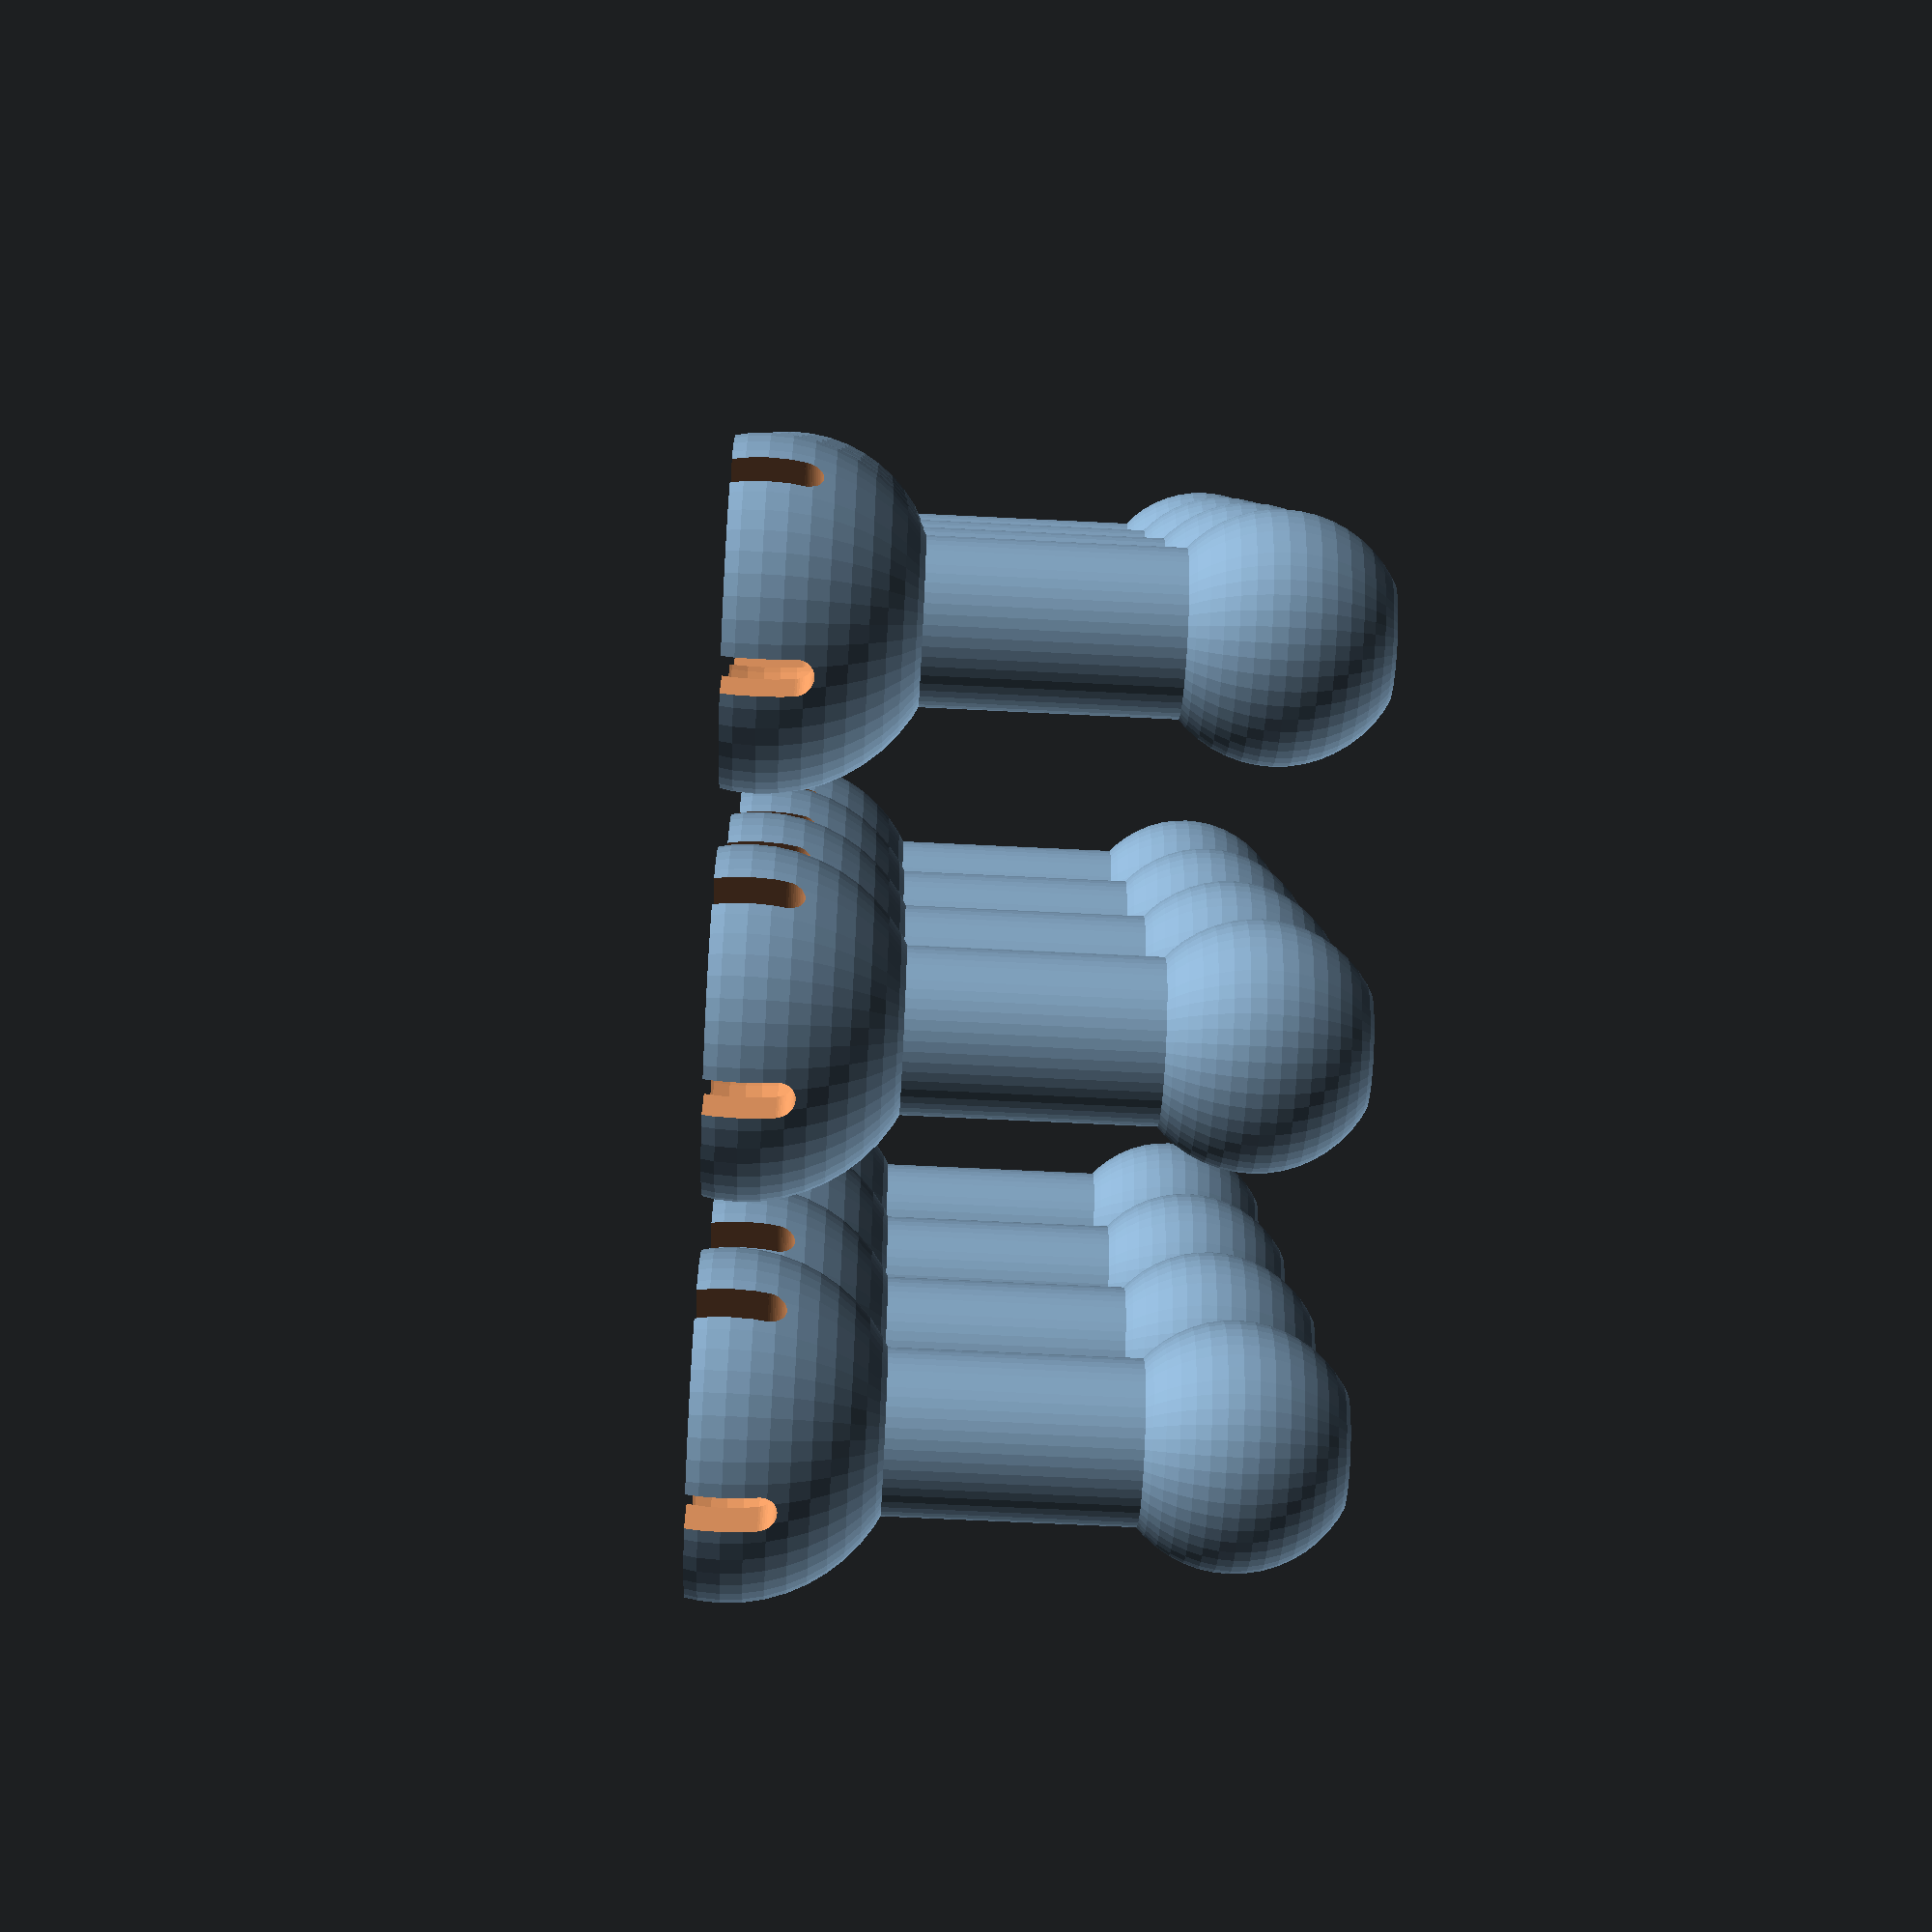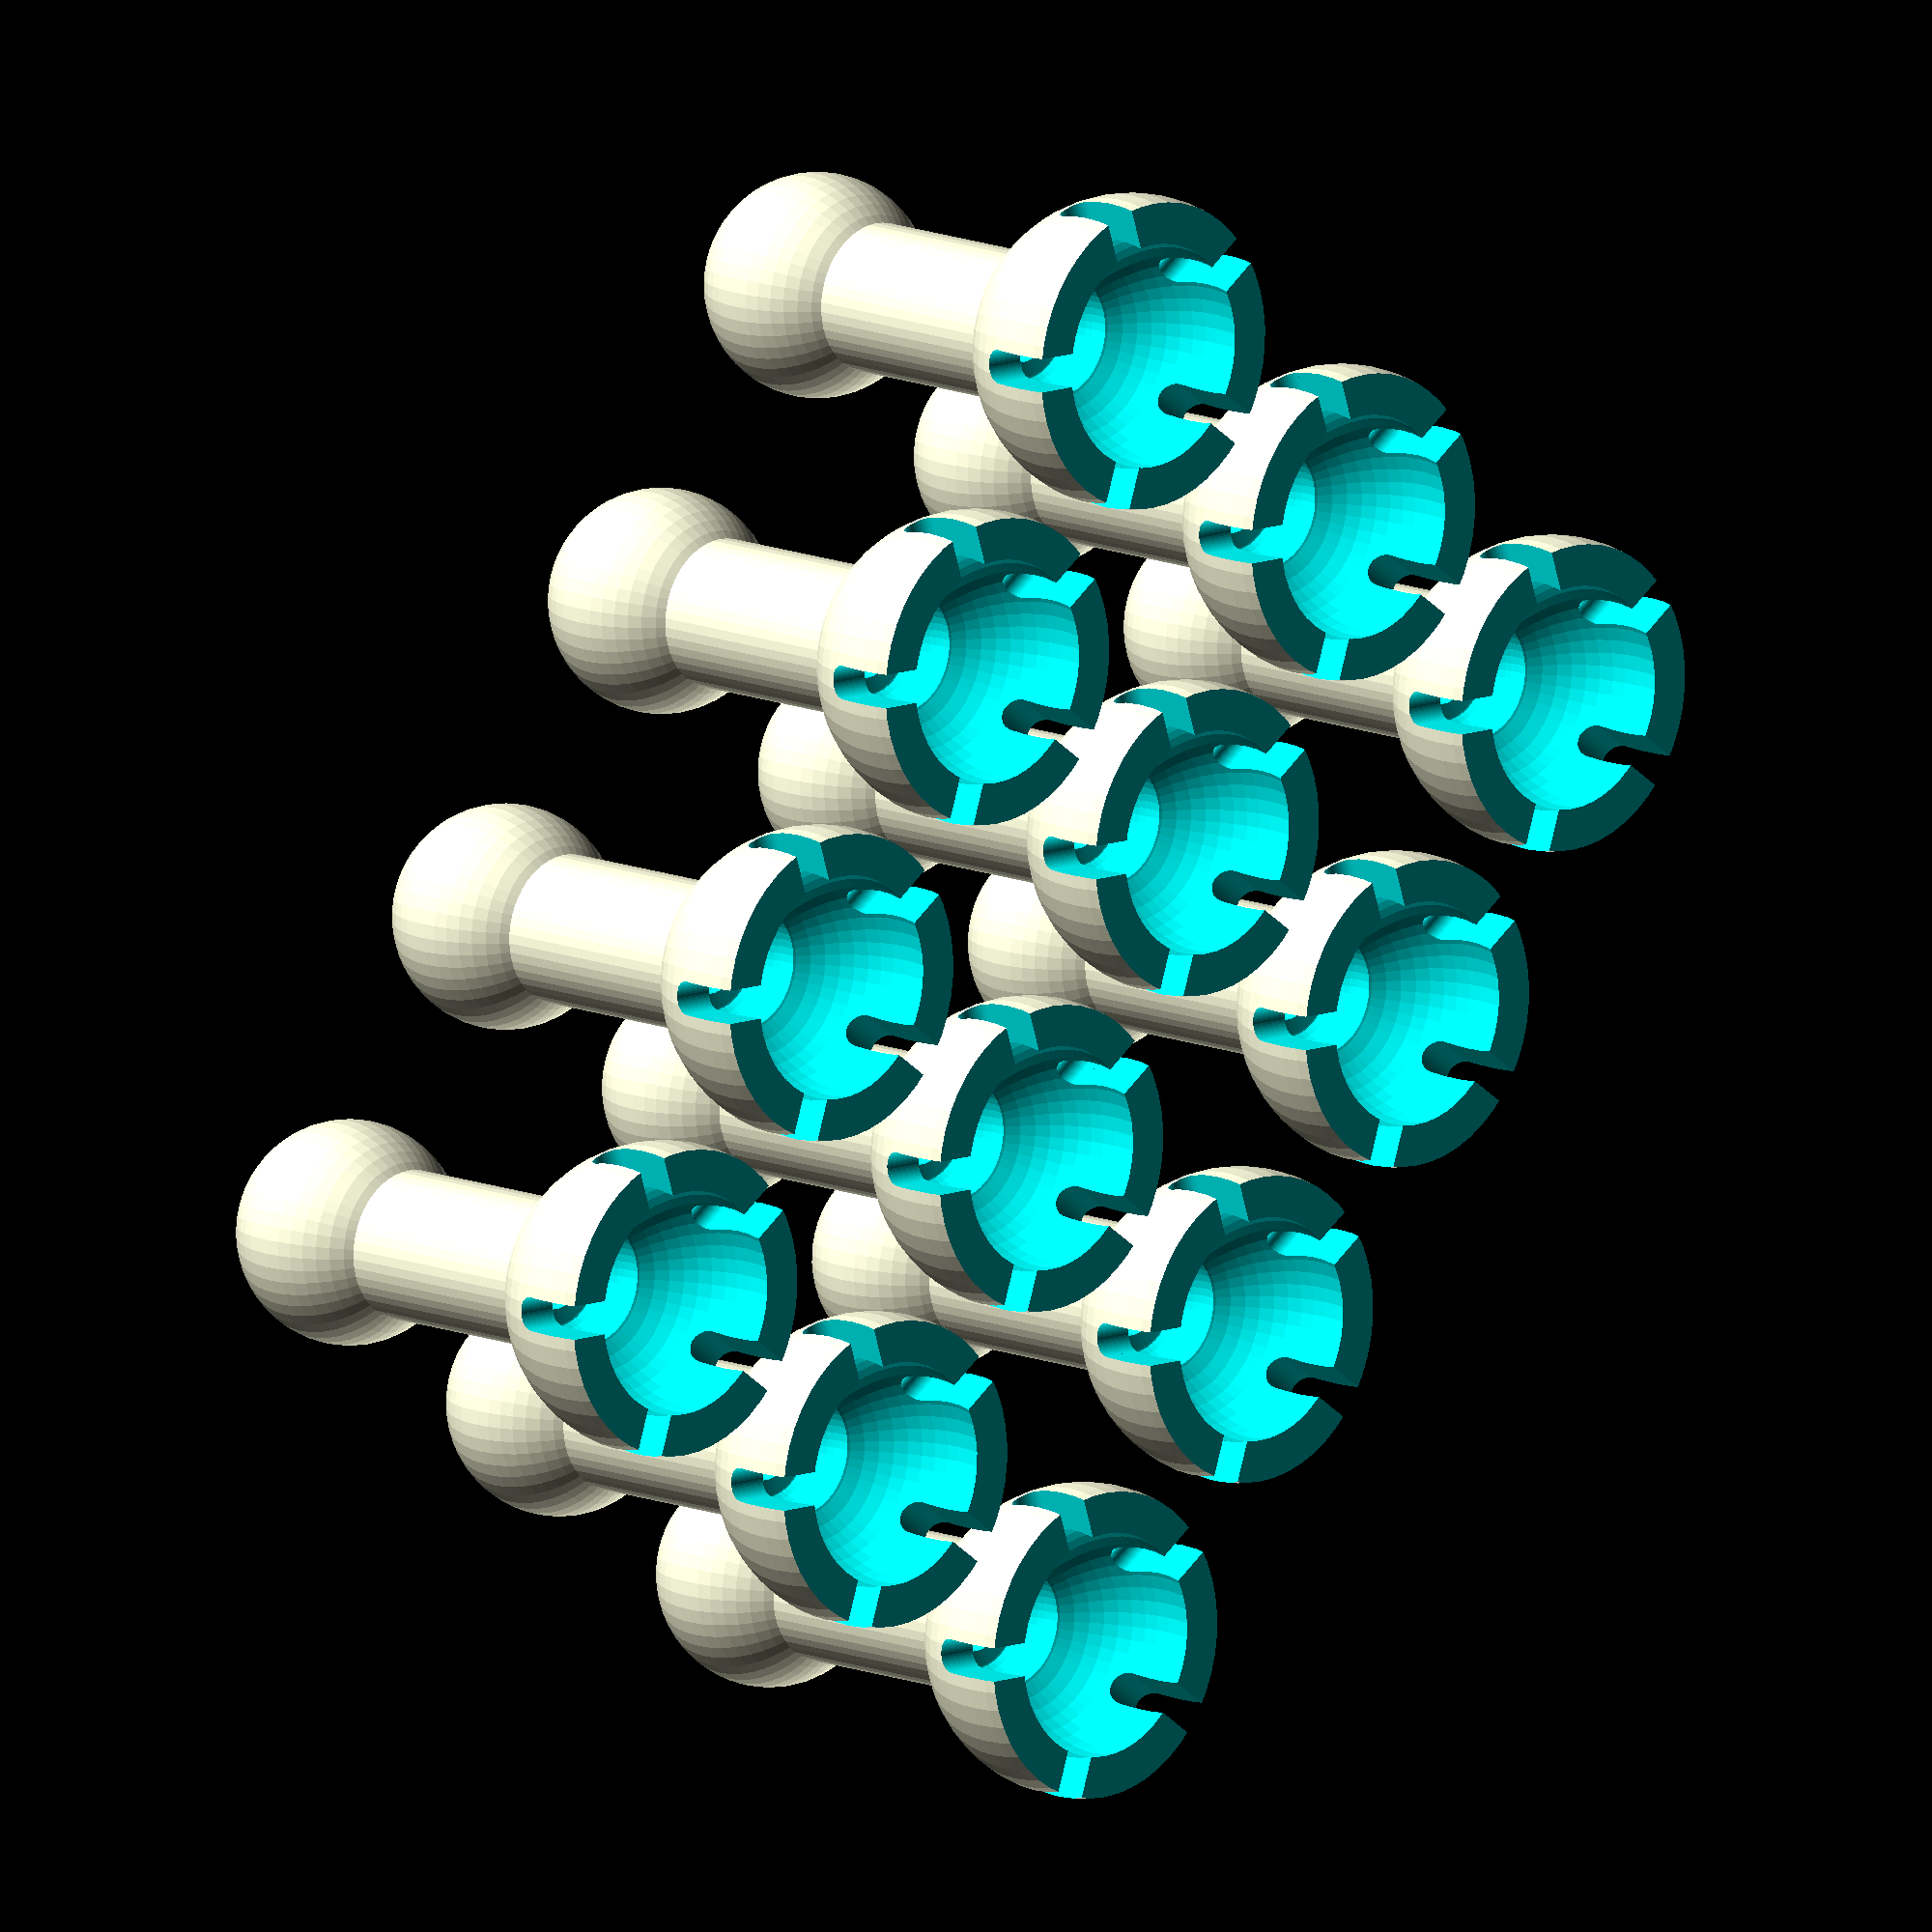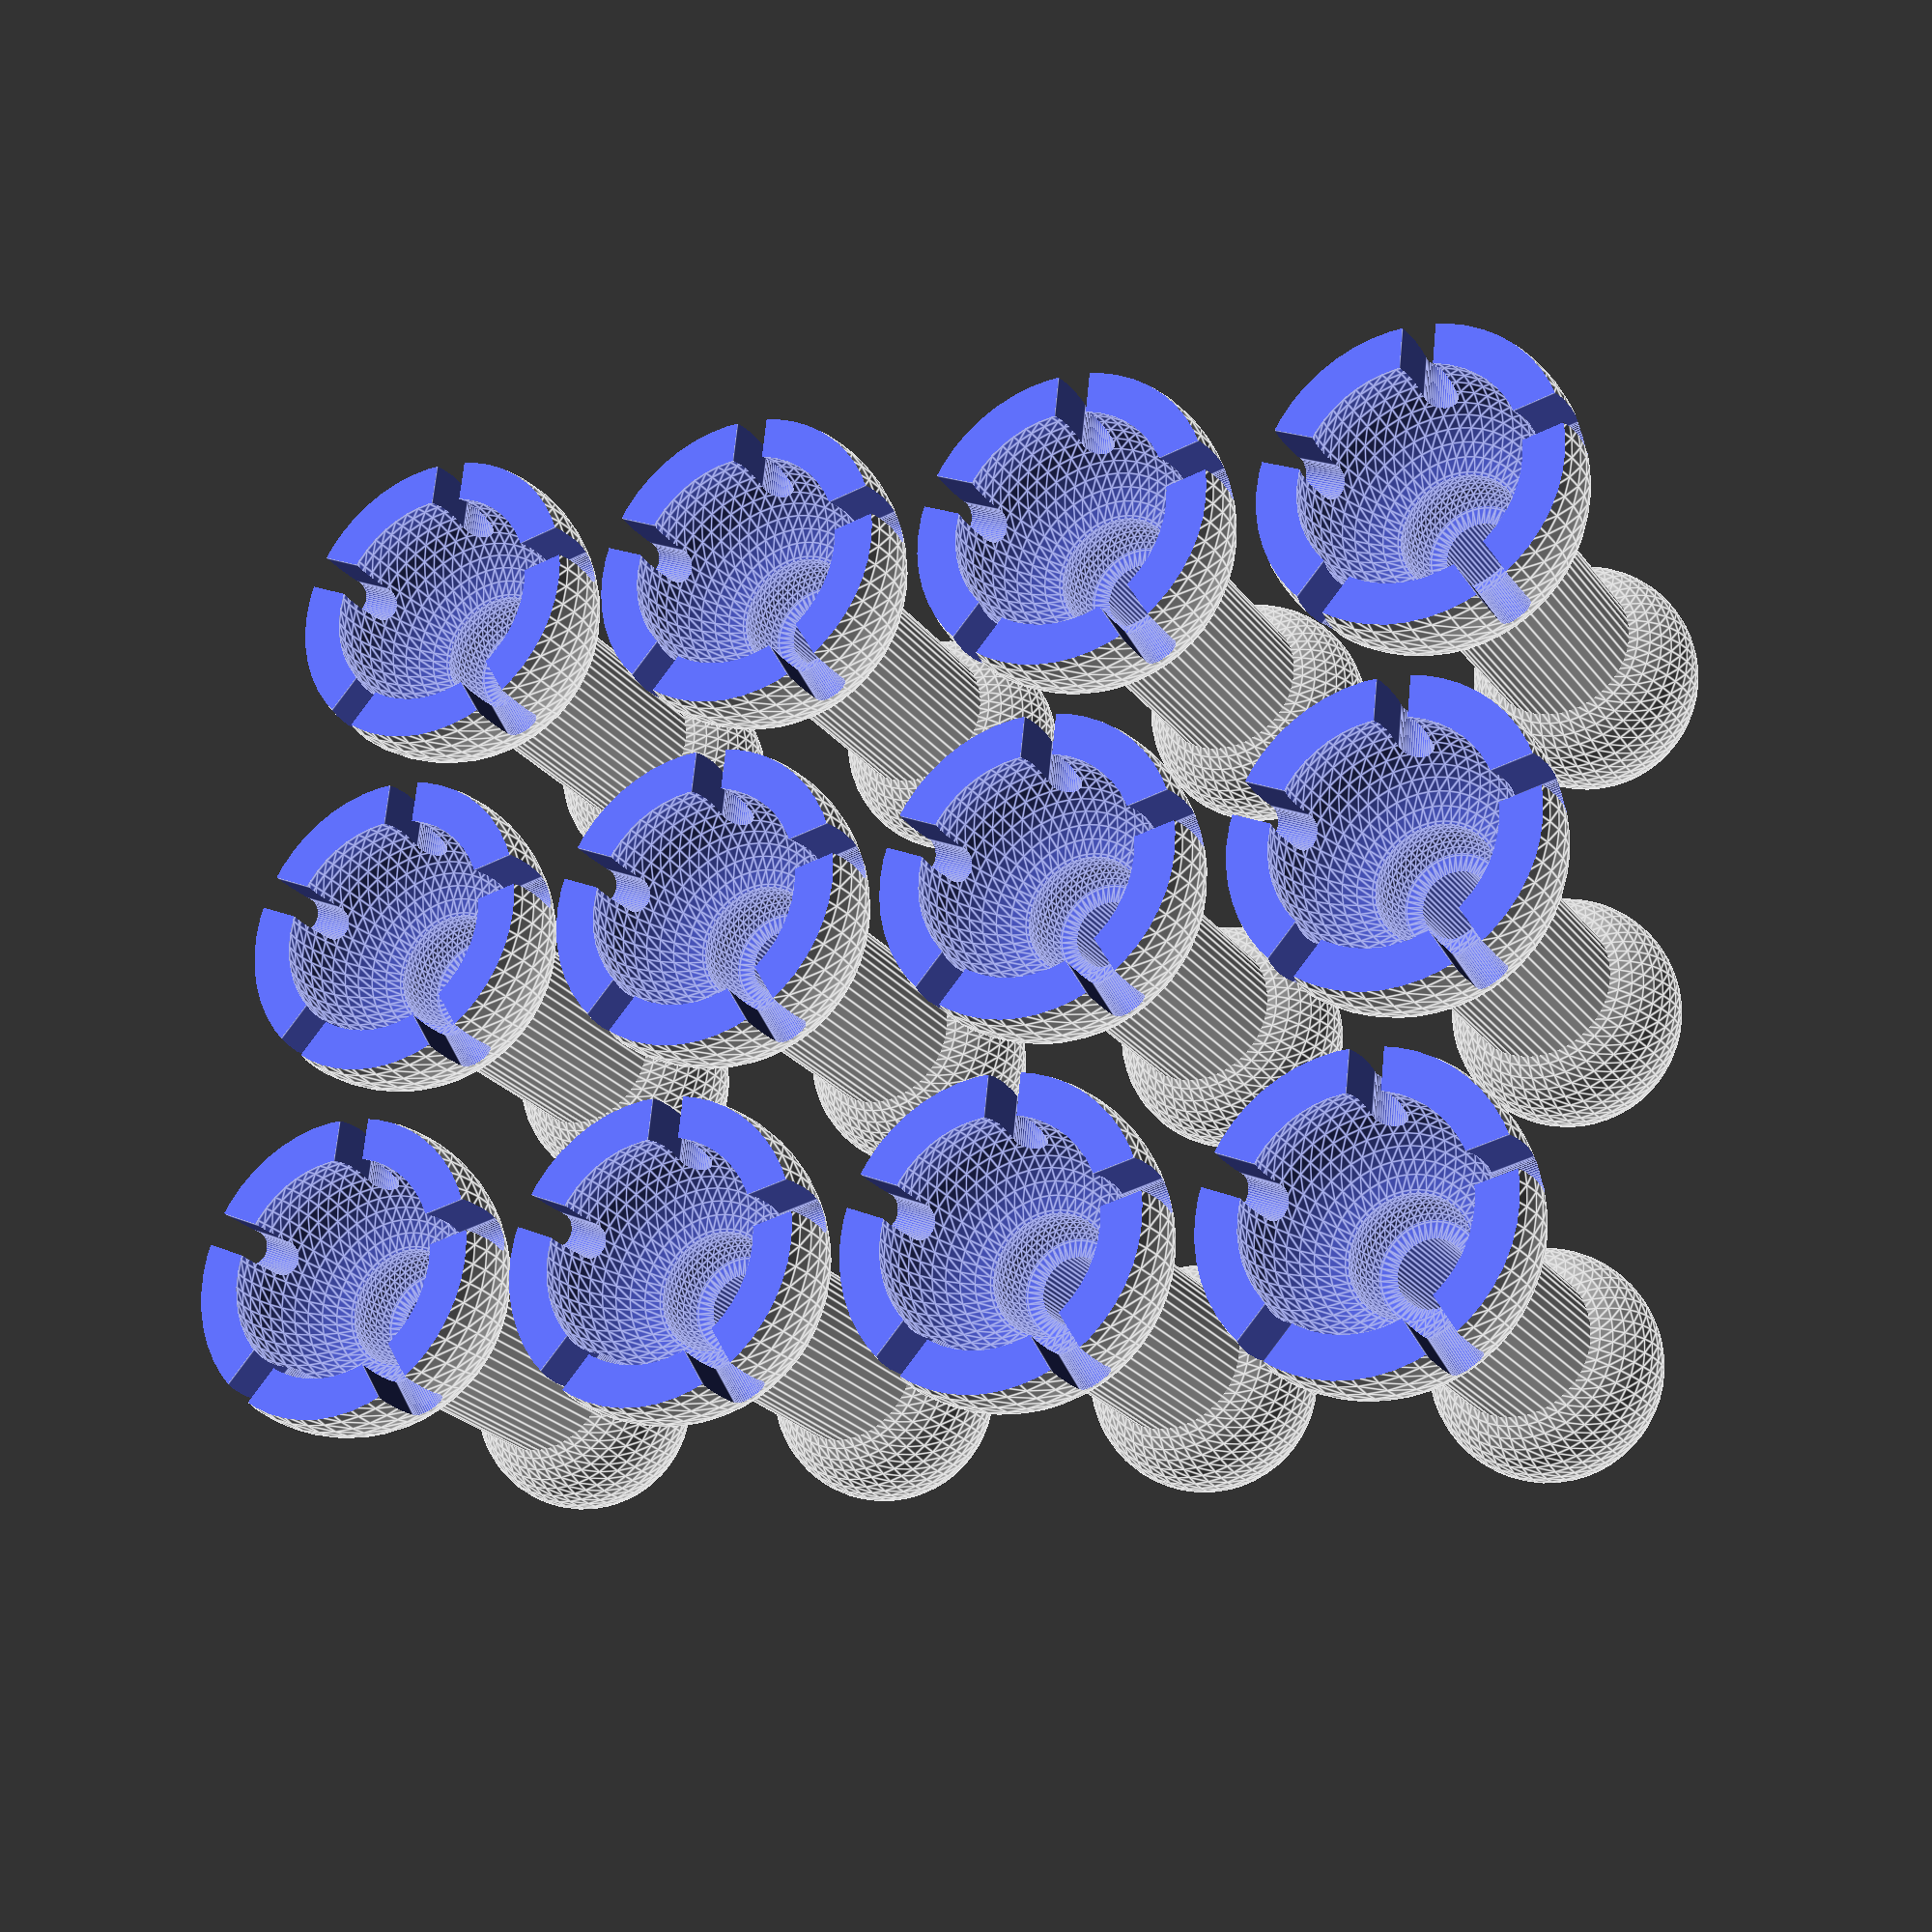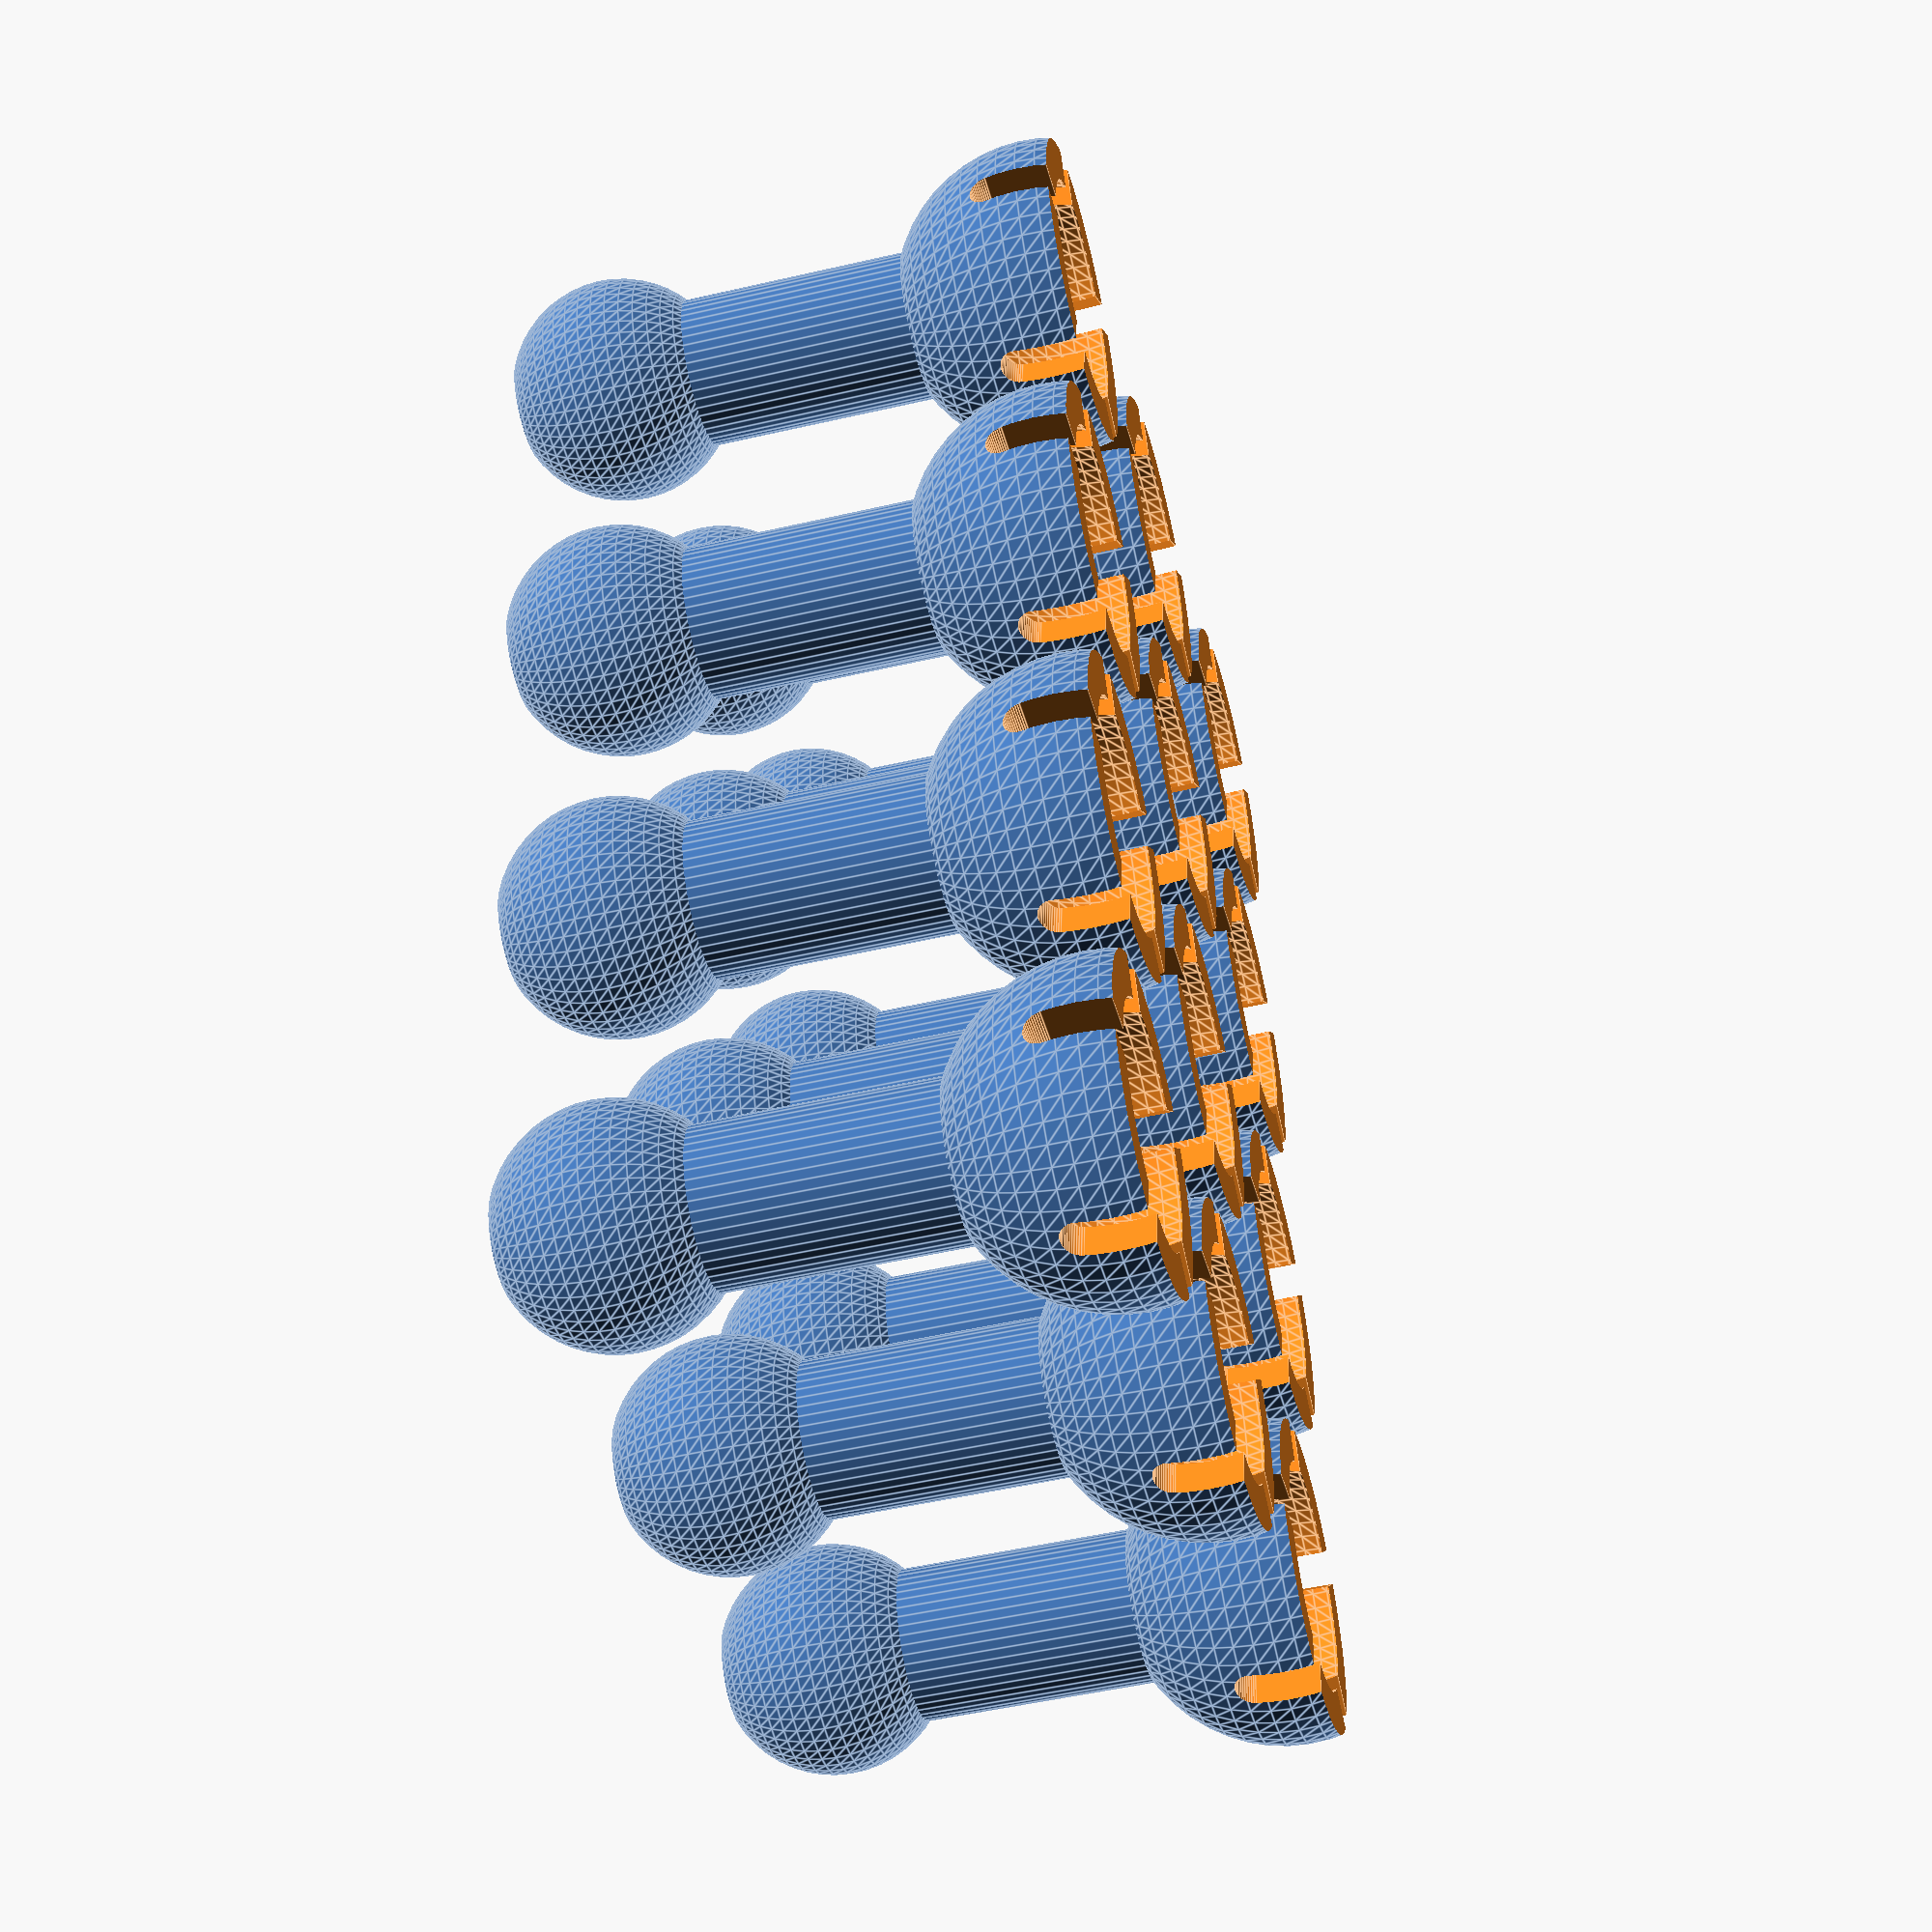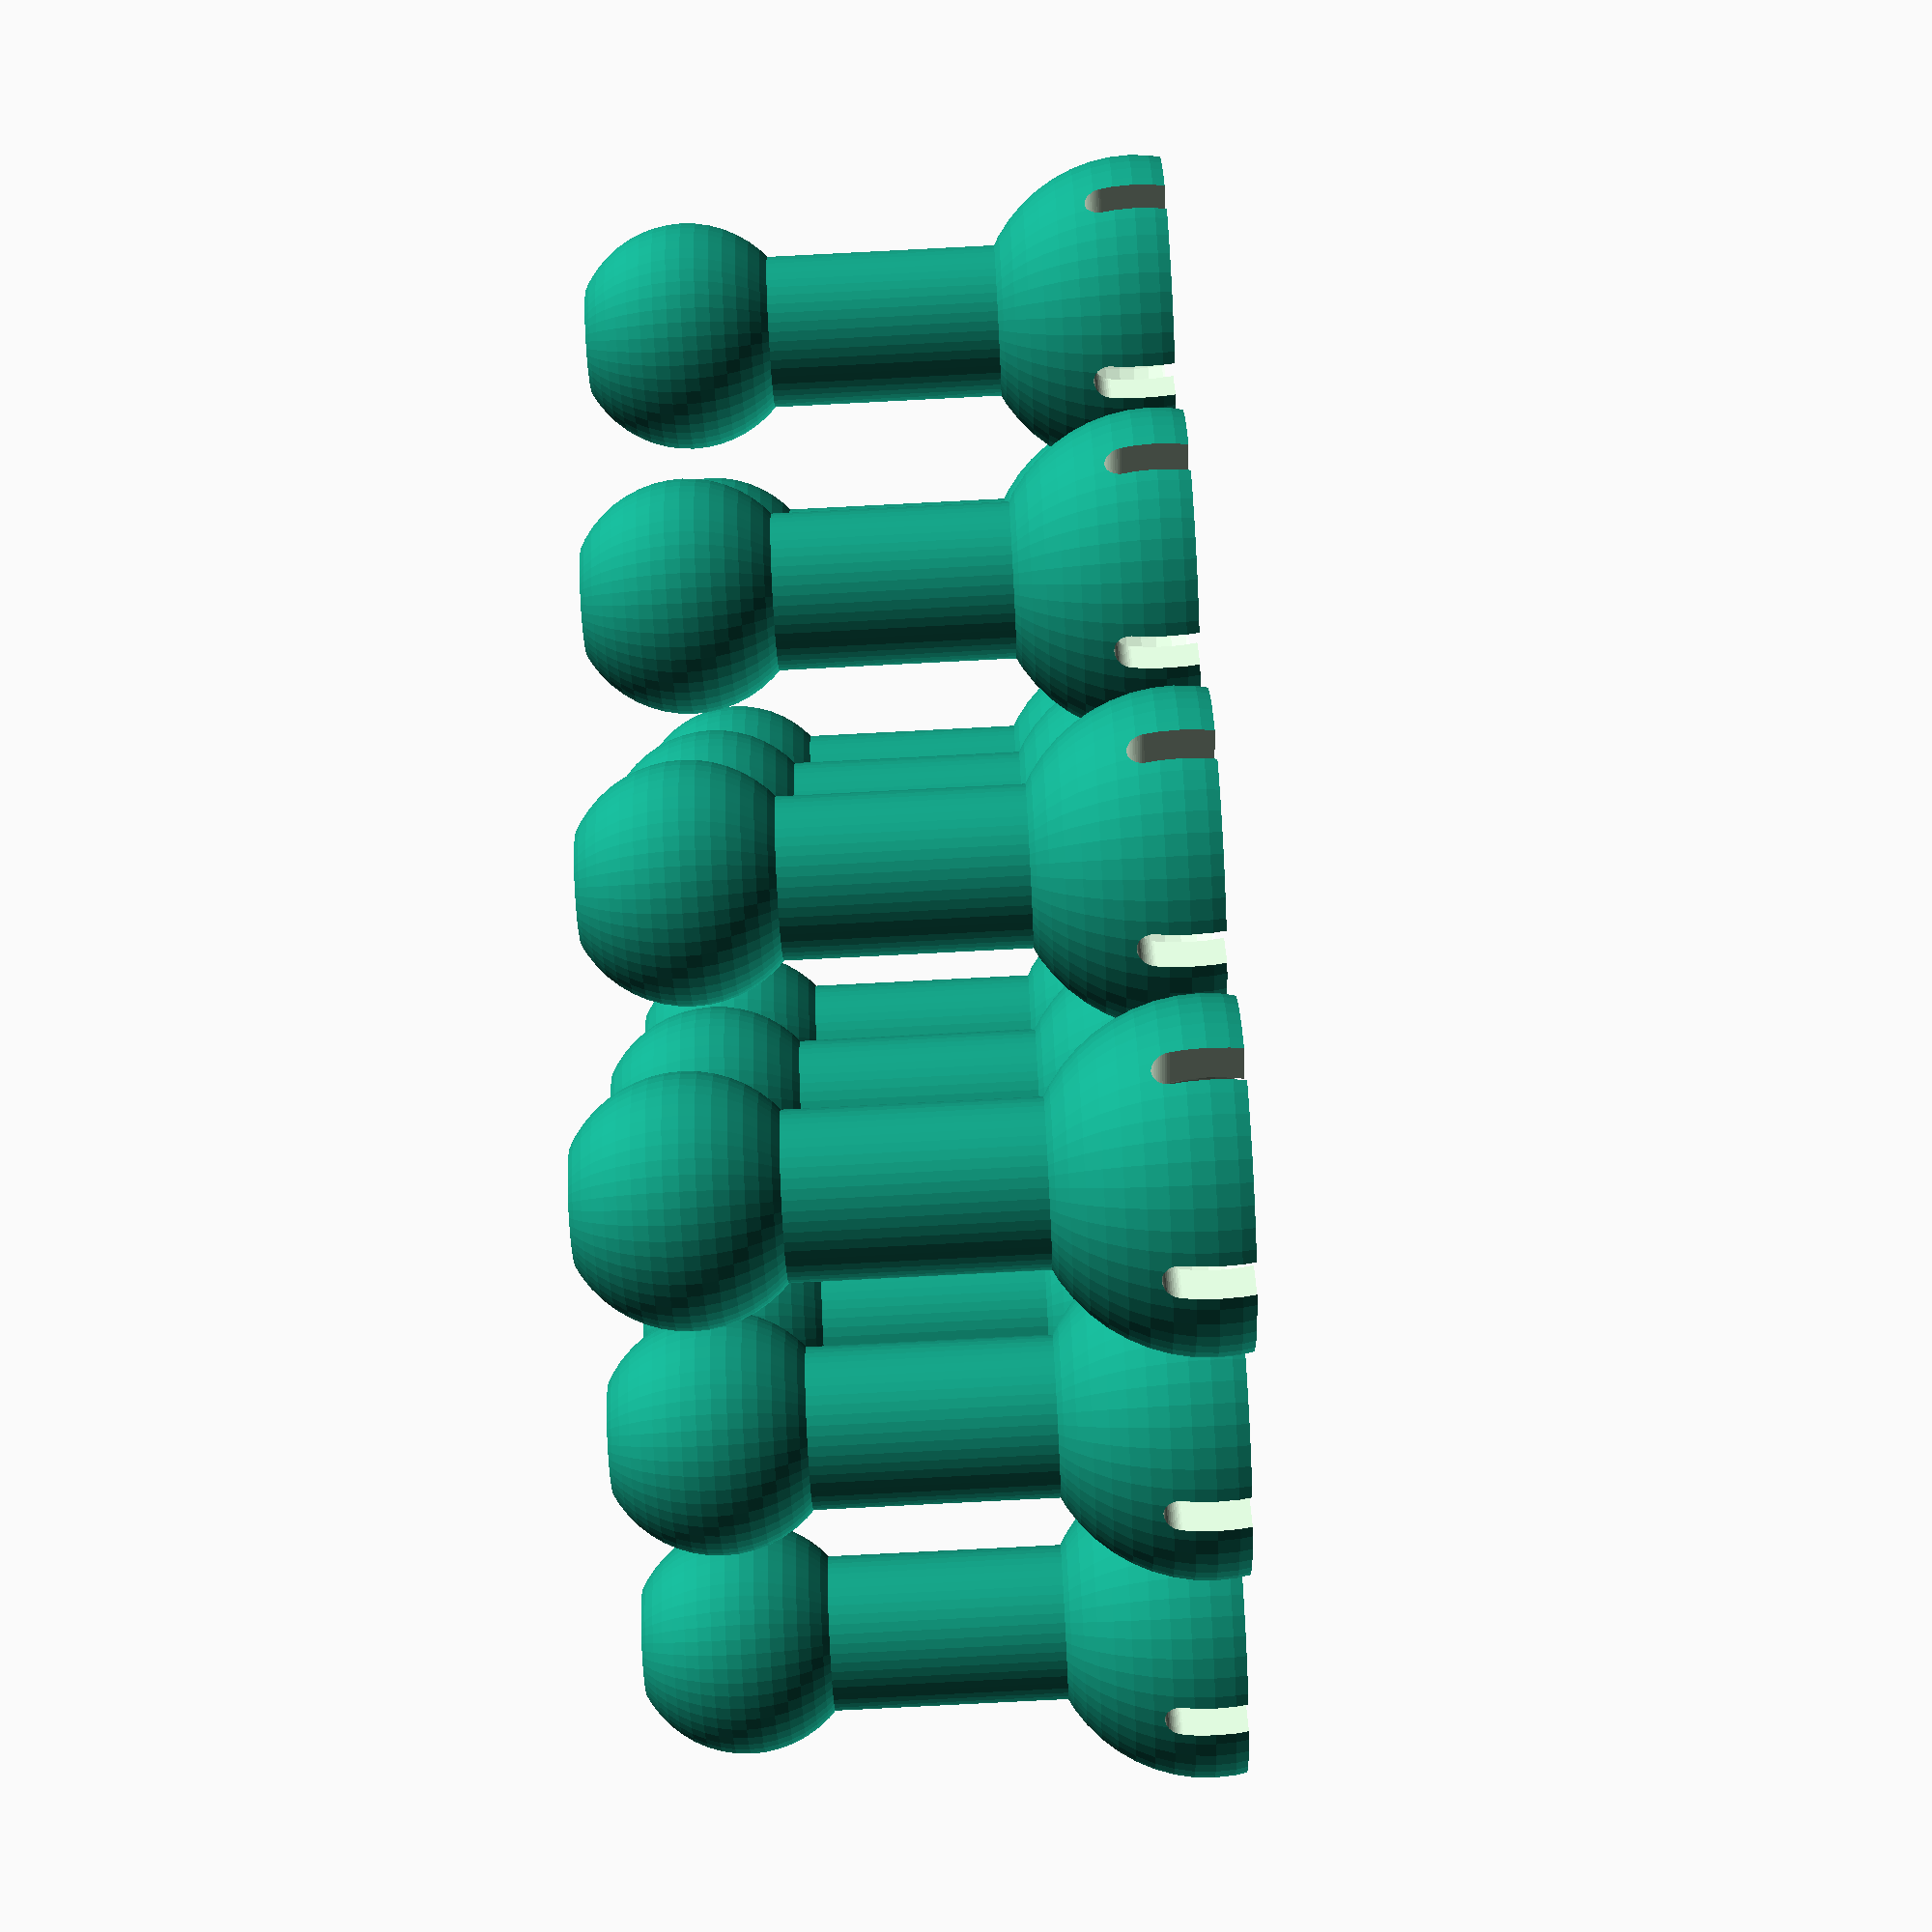
<openscad>
// $fn = 100;
$fn = 50;
echo(fn=$fn);

/* [Basics] */
// Number of rows in the layout
rows = 4;
// Number of columns in the layout
columns = 3;

// Radius of ball in mm
ball_radius = 5;
// Length of the neck in mm
neck_length = 10;
// Optional - Radius of the hole through the piece for fluid. (0 = no hole)
fluid_radius = 1.5;

// Optional - Number of relief slots to cut into the socket to ease assembly/disassembly
relief_slots = 5;

/* [Advanced] */
// Space in mm between printed segments
separation = 2;
// Thickness of the socket/tube wall
wall_thickness = 2;
// Tolerance between ball and socket (Smaller = tighter fit, larger = looser fit)
socket_tolerance = 0.2;
// Percentage of lower half of the socket hemisphere to add for locking
socket_ring_pct = 20;
// Width in mm of each relief slot
slot_width = 1.5;

// Distance between centre of ball and centre of socket
distance_between_centres = 2 * ball_radius * wall_thickness + neck_length;

// Used for blanking bottom part of socket to make socket opening
socket_radius = ball_radius + wall_thickness;
socket_blank_length = socket_radius + 1;
socket_blank_offset = socket_radius * socket_ring_pct / 100;

// Used for fluid channel through the piece
fluid_channel = fluid_radius > 0;
fluid_radius_bevel = max(fluid_radius / 3, 1);
fluid_relief_additional_radius = ball_radius / 4;
fluid_relief_radius = fluid_radius + fluid_relief_additional_radius;

// Fudge factor to avoid overlapping vertices/edges/surfaces
d = 0.1 / 10;

// ball of a segment
module ball() {
    difference() {
        sphere(r=ball_radius);
        // Overlapping inner socket
        translate([0, 0, -distance_between_centres])
            sphere(r=socket_radius - d);
        if (fluid_channel) {
            // Channel bevel at top
            translate([0, 0, ball_radius - fluid_radius_bevel])
                cylinder(h=fluid_radius_bevel, r1=fluid_radius, r2=fluid_radius + 2 * fluid_radius_bevel);
            // Channel receiving volume
            *translate([0, 0, -wall_thickness])
                sphere(r=fluid_relief_radius);
            // Channel
            translate([0, 0, -1.5 * socket_radius])
                cylinder(h=socket_radius * 3, r=fluid_radius);            
        }    
    }
}
// ball();

// Neck, of a segment
module neck() {
    neck_h = neck_length + 2 * ball_radius;
    neck_r = 2 * ball_radius / 3;
    translate([0, 0, neck_h / 2])
    difference() {
        translate([0, 0, -neck_h / 2])
            cylinder(h=neck_h, r=neck_r);
        if (fluid_channel) {
            translate([0, 0, -neck_h / 2 - 1])
            cylinder(h=neck_h + 2, r=fluid_radius);
        }
        translate([0, 0, neck_h / 2 + d])
            sphere(r=ball_radius);
        translate([0, 0, - neck_h / 2 - d])
            sphere(r=socket_radius);
    }
}
// neck();

// Slot in the socket to allow flexation
module socket_snap_slot() {
    union() {
        // Slice
        translate([-slot_width/2, 0, -socket_blank_offset])
            cube([slot_width, socket_radius + 1, socket_blank_offset * 2 + d]);
        // Rounded top of slice
        translate([0, 0, socket_blank_offset])
            rotate([-90, 0, 0])
                cylinder(h=socket_radius + 1, r=slot_width/2);
    }
}    
// socket_snap_slot();

// Socket of a link
module socket() {
    // socket
    difference() {
        // Outer surface
        sphere(r=socket_radius);
        // Inner surface
        sphere(r=ball_radius + socket_tolerance);
        // %age of Hemispehere that will not overlap the next ball
        translate([0, 0, -socket_blank_length - socket_blank_offset])
            cylinder(h=socket_blank_length, r=socket_radius + 1);
        // Extra space for fluid movement
        if (fluid_channel) {
            translate([0, 0, ball_radius])
                sphere(r=fluid_relief_radius);
        }
        // Any relief slots
        if (relief_slots > 0) {
            translate([0, 0, -d])
                for (a = [0:360/relief_slots:359]) {
                    rotate([0, 0, a])
                        socket_snap_slot();
                }
        }
    }
}
// socket();

// Build a segment from a ball, neck, and socket
module single_segment() {
    translate([0, 0, socket_blank_offset])
    union() {
        // Place ball
        translate([0, 0, 2 * ball_radius + neck_length - 2 * d])
            ball();
        // Place neck
        translate([0, 0, 0])
            neck();
        // Place socket
        translate([0, 0, d])
            socket();
    }
}
//single_joint();

// Layout all the ball and socket segments
module layout() {
    // Calculate extents for each joint
    xe = socket_radius * 2 + separation;
    ye = socket_radius * 2 + separation;
    ze = ball_radius + socket_radius + distance_between_centres - (ball_radius - socket_blank_offset) - wall_thickness;
    bounds = [xe, ye, ze];
    // Place a segment in each in each position
    for (x=[0:rows-1]) {
        translate([(x + 0.5) * xe, 0, 0])
        for (y=[0:columns-1]) {
            translate([0, (y + 0.5) * ye, 0])
                single_segment();
        }
    }
}

layout();

</openscad>
<views>
elev=245.4 azim=288.3 roll=272.9 proj=p view=wireframe
elev=348.3 azim=233.4 roll=136.1 proj=o view=wireframe
elev=22.9 azim=353.8 roll=206.6 proj=p view=edges
elev=50.2 azim=99.4 roll=104.3 proj=p view=edges
elev=264.8 azim=315.6 roll=87.1 proj=p view=solid
</views>
